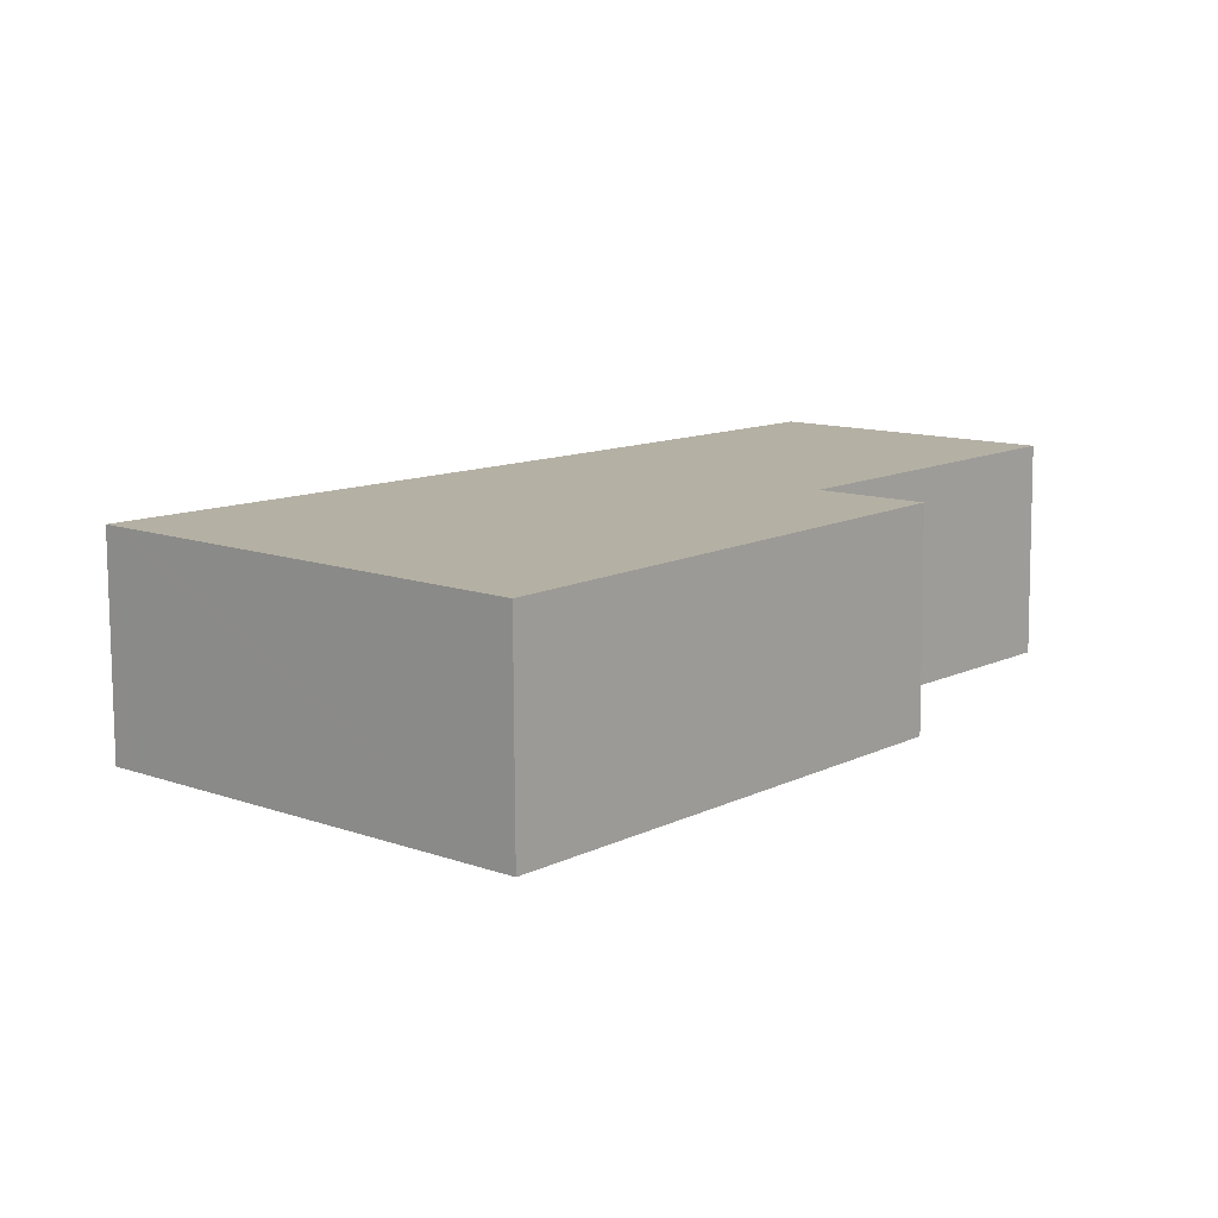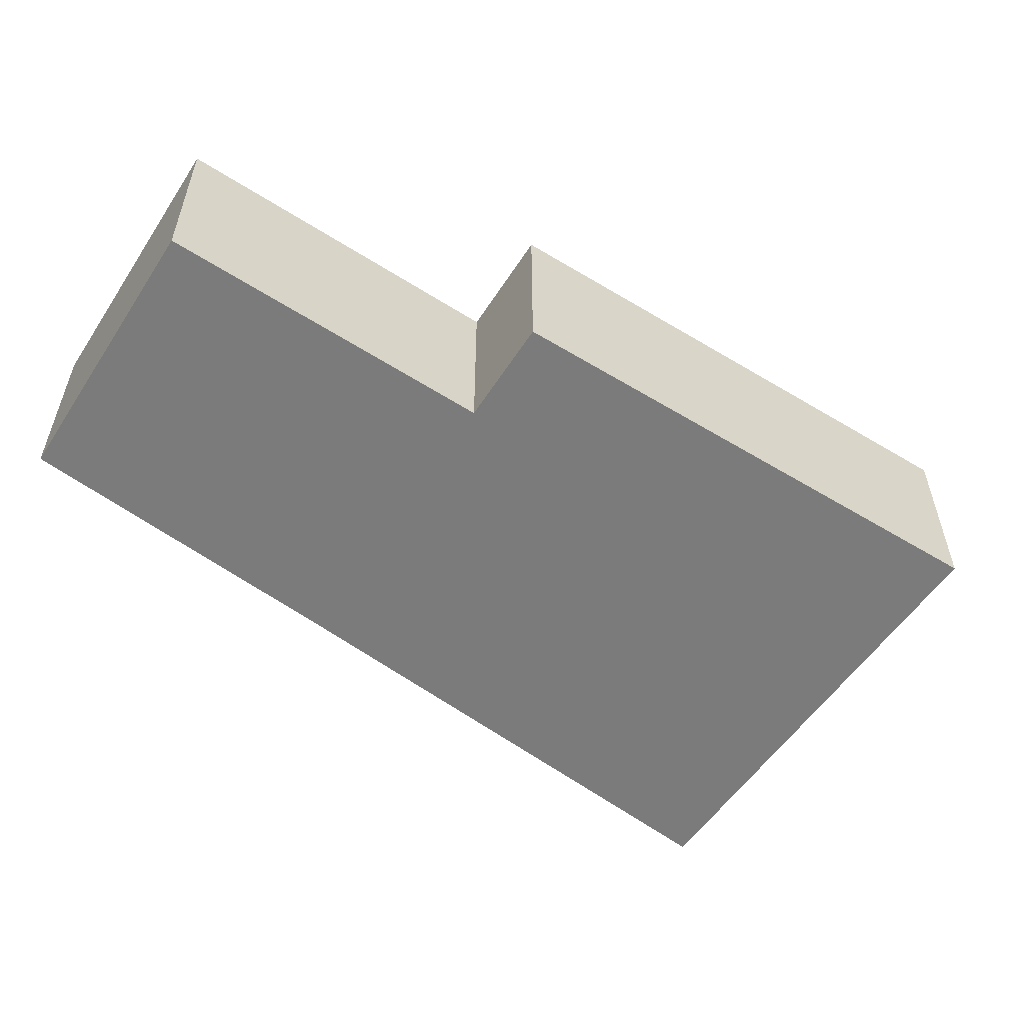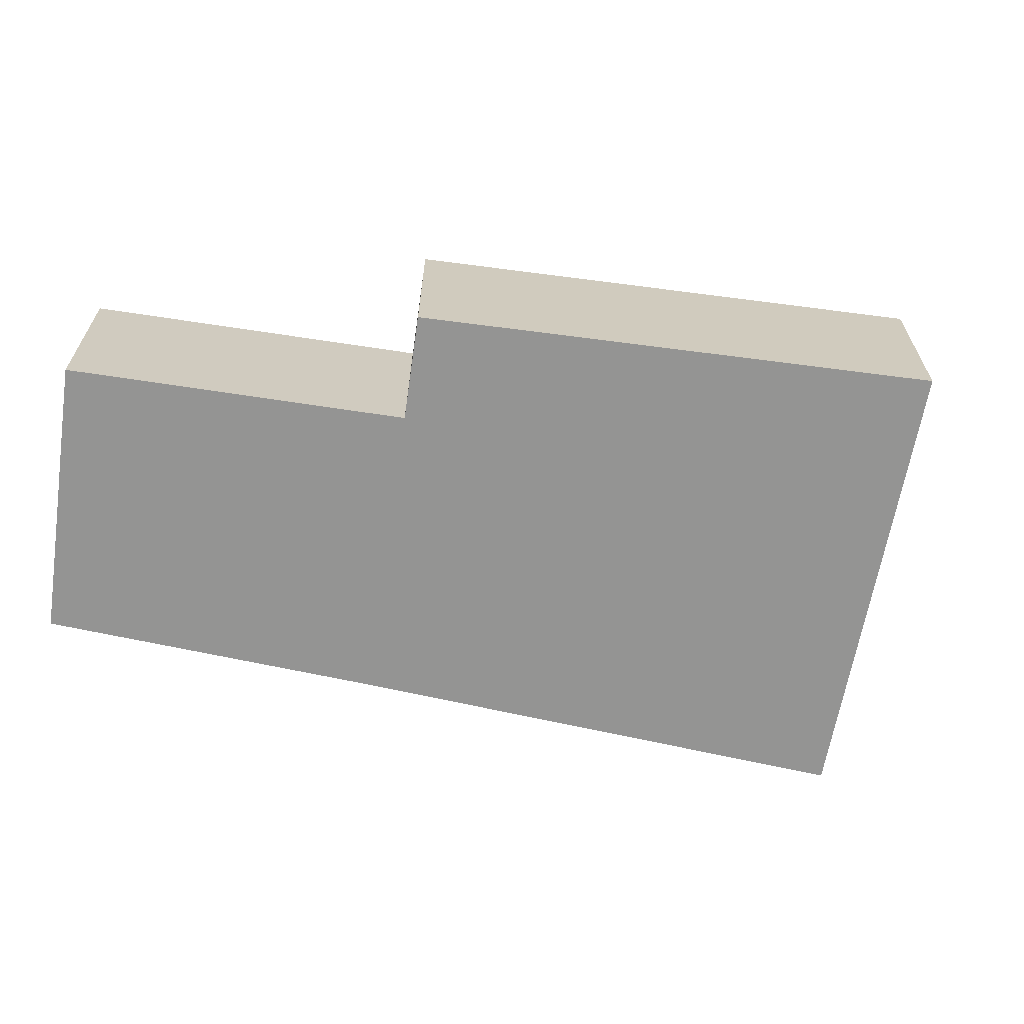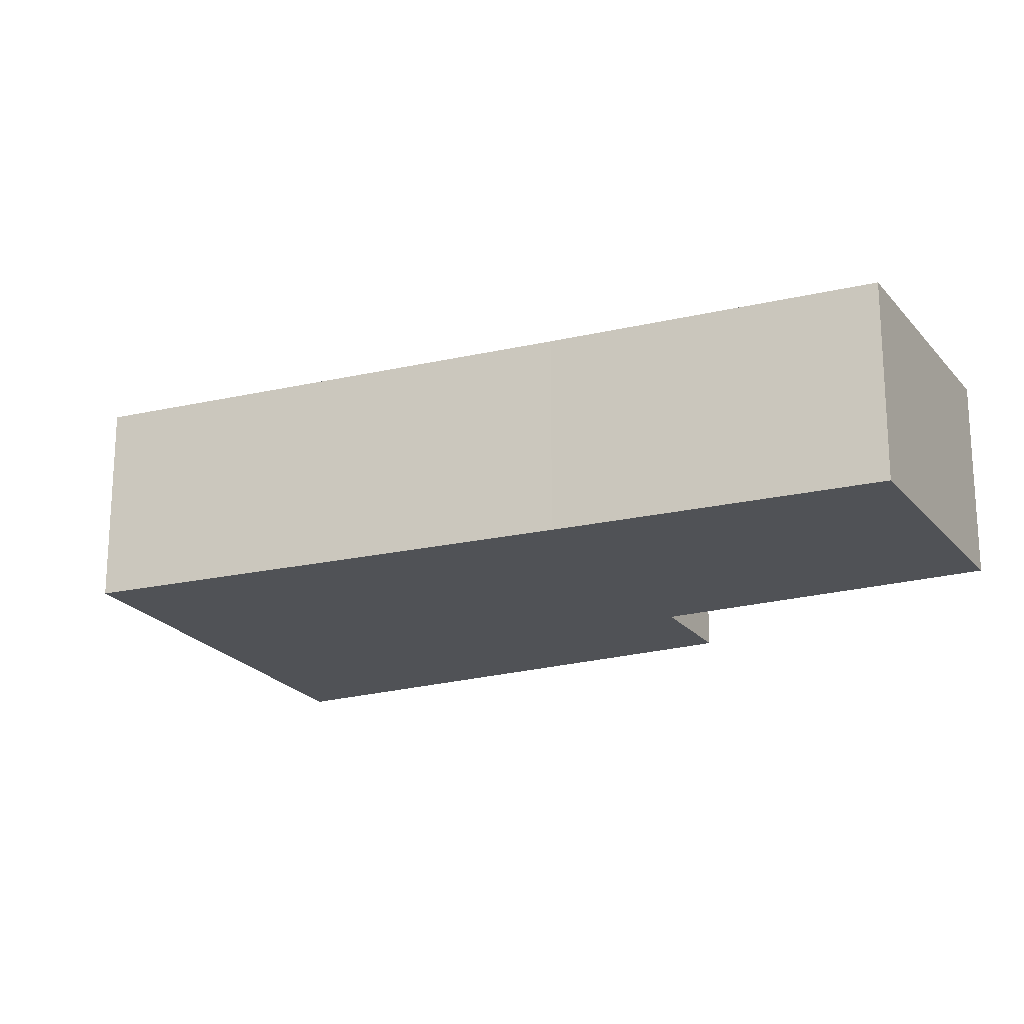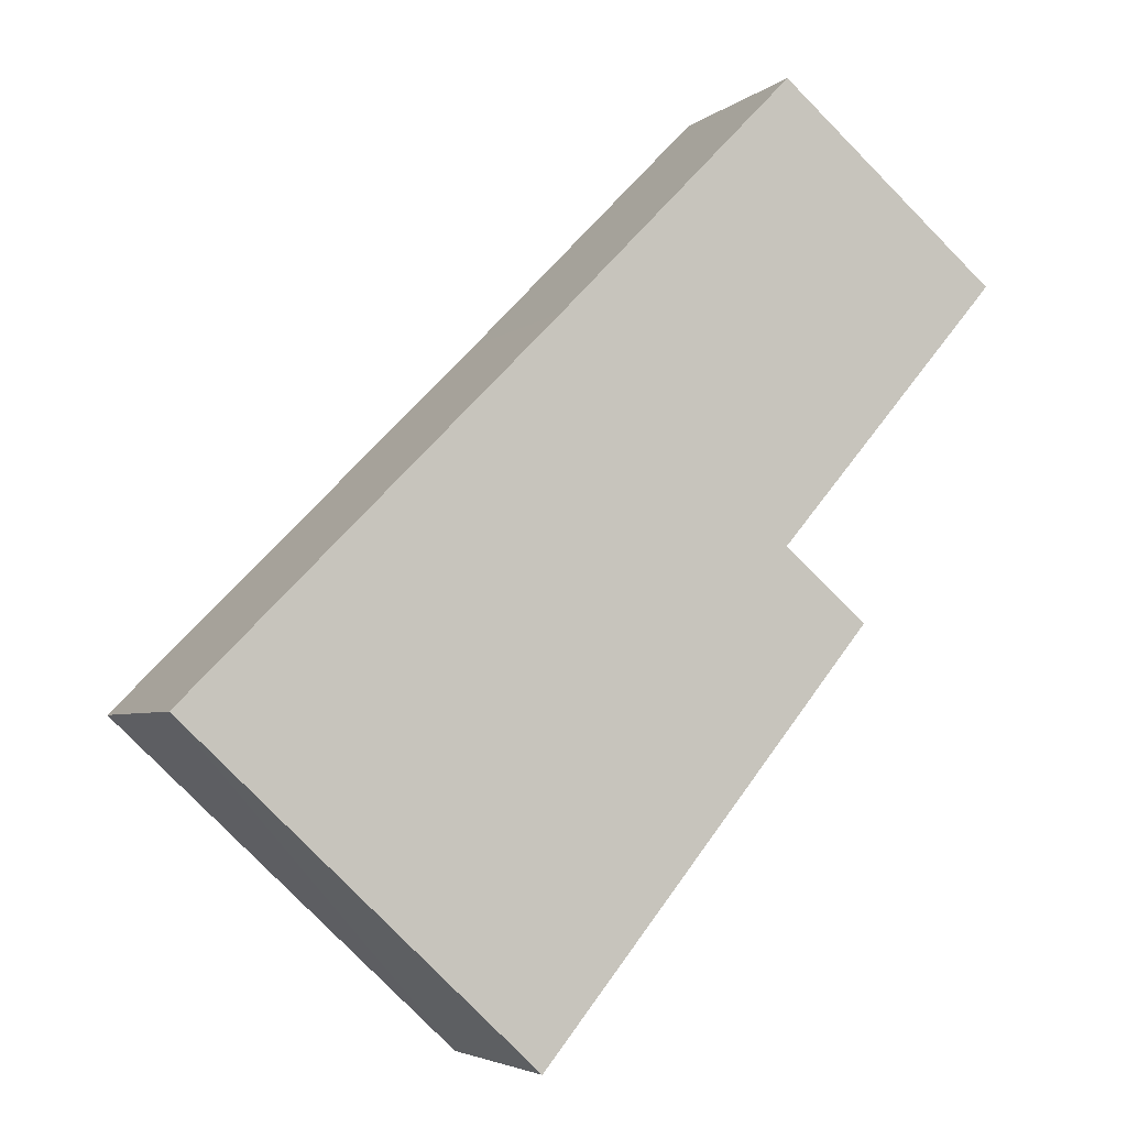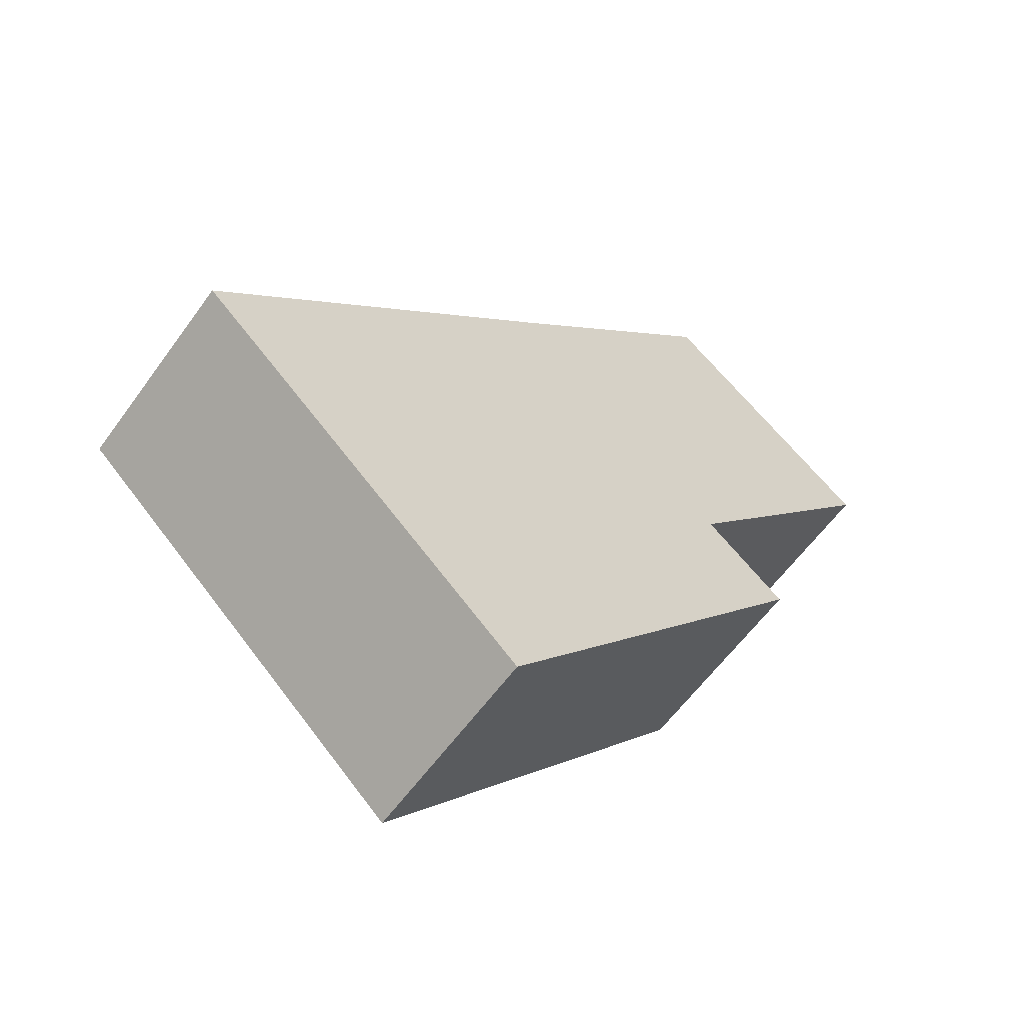
<metadata>
{"format":"obj","ext":"obj","renderer":"f3d","projection":"perspective","resolution":1024,"background":"white","views":[{"elev":-78.5,"azim":0.3,"up":"+Z"},{"elev":-58.4,"azim":97.4,"up":"+Y"},{"elev":-67.0,"azim":122.0,"up":"+Y"},{"elev":-20.6,"azim":-22.6,"up":"+Y"},{"elev":-4.3,"azim":-24.6,"up":"+Z"},{"elev":-59.4,"azim":-35.5,"up":"+Z"}]}
</metadata>
<code>
v  3.753 2.234 -3.486
v  6.502 2.234 1.743
v  7.419 2.234 0.971
v  6.548 2.234 6.645
v  3.956 2.234 3.984
v  0.202 2.234 -0.187
v  2.279 2.234 2.295
v  0 2.234 1.368e-16
v  8.964 2.234 4.609
v  8.621 2.234 4.927
v  8.981 2.234 4.629
v  0 0 0
v  2.279 -1.405e-16 2.295
v  3.956 -2.44e-16 3.984
v  6.548 -4.069e-16 6.645
v  8.621 -3.017e-16 4.927
v  8.981 -2.834e-16 4.629
v  6.502 -1.067e-16 1.743
v  7.419 -5.946e-17 0.971
v  8.964 -2.822e-16 4.609
v  3.753 2.135e-16 -3.486
v  0.202 1.145e-17 -0.187
g defaultobject
f 1 2 3
f 2 1 4
f 4 1 5
f 5 1 6
f 5 6 7
f 7 6 8
f 9 10 11
f 10 9 2
f 10 2 4
f 12 7 8
f 7 12 13
f 7 13 5
f 5 13 14
f 5 14 4
f 4 14 15
f 15 10 4
f 10 15 16
f 10 16 11
f 11 16 17
f 18 3 2
f 3 18 19
f 17 9 11
f 9 17 2
f 2 17 18
f 18 17 20
f 19 1 3
f 1 19 21
f 6 12 8
f 12 6 1
f 12 1 22
f 22 1 21
f 16 20 17
f 20 16 18
f 18 16 15
f 18 15 14
f 18 21 19
f 21 18 14
f 21 14 13
f 21 13 22
f 22 13 12

</code>
